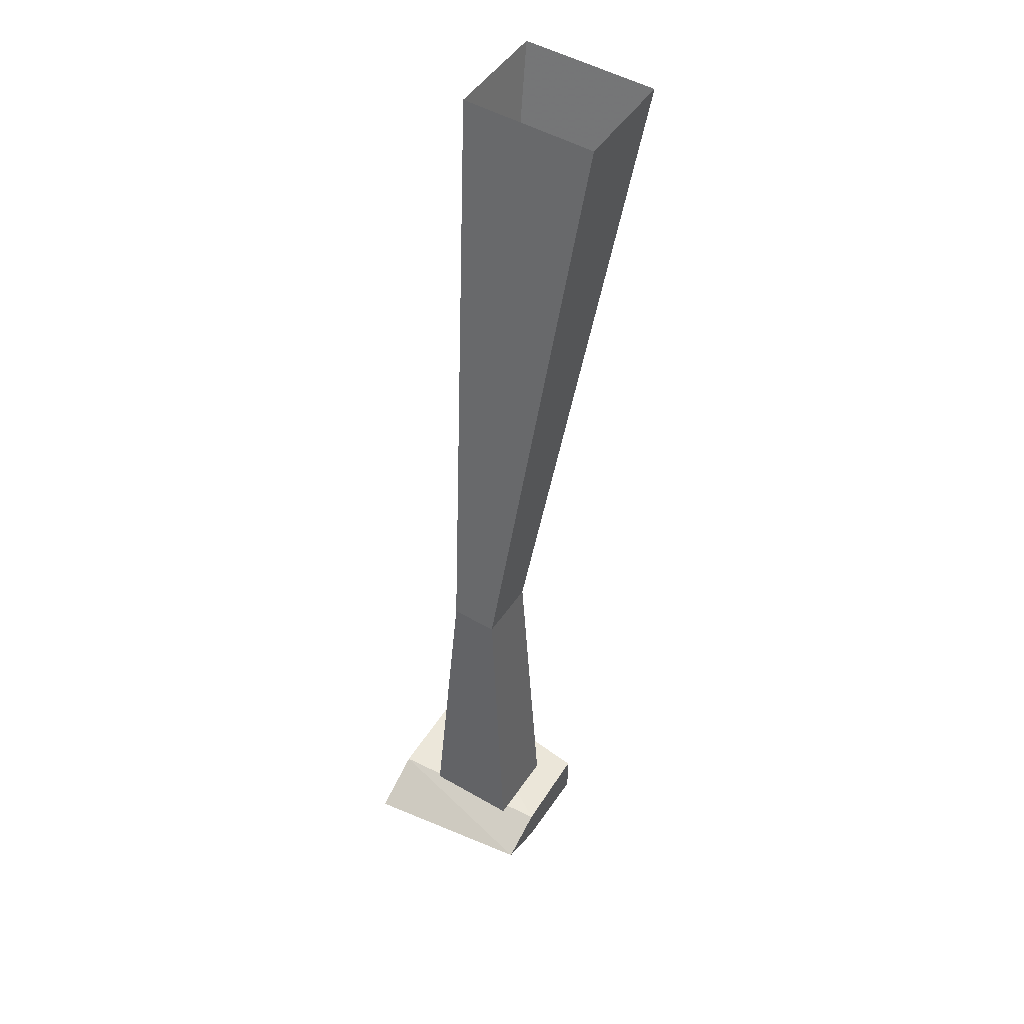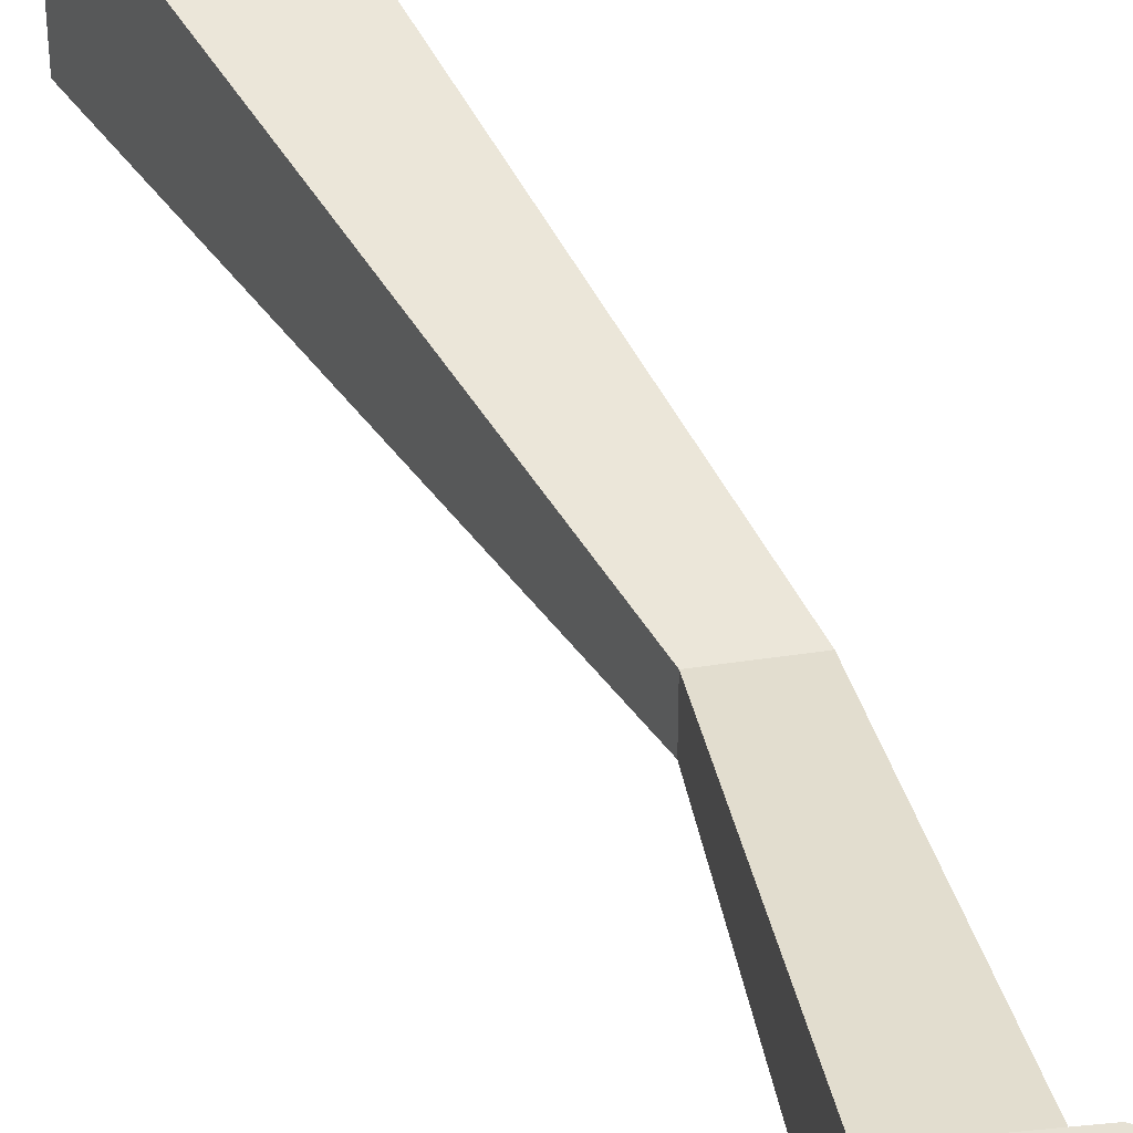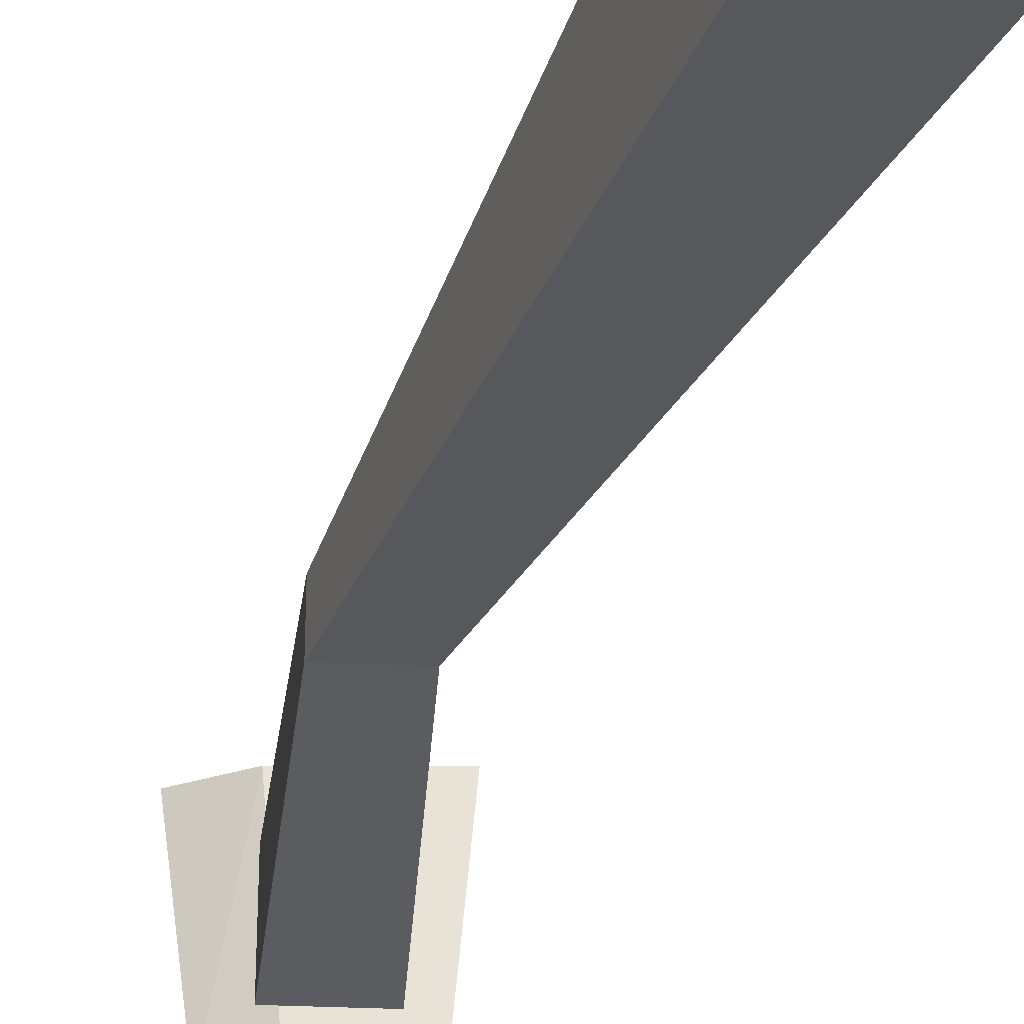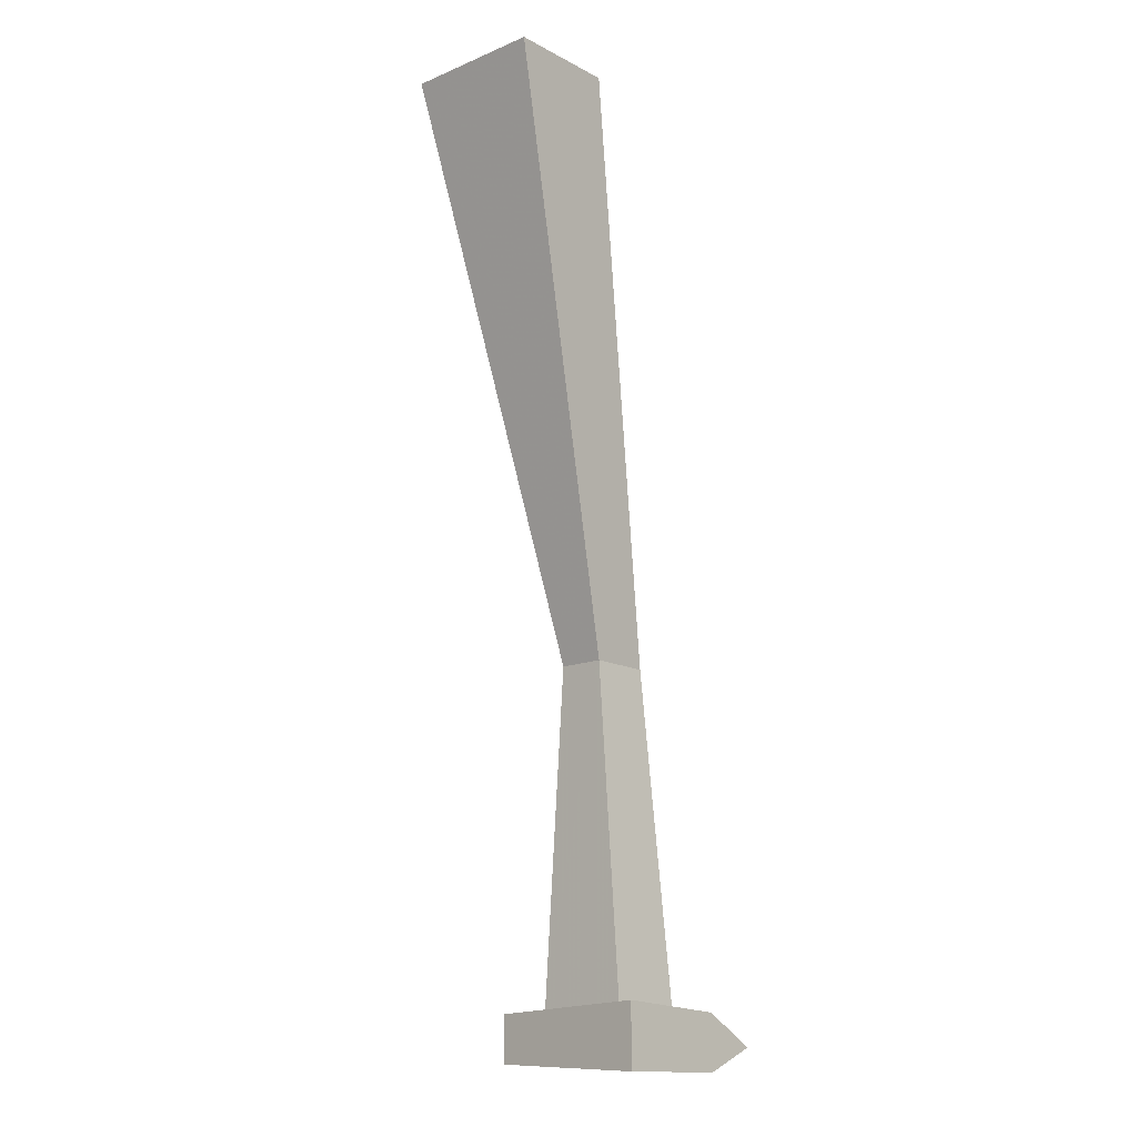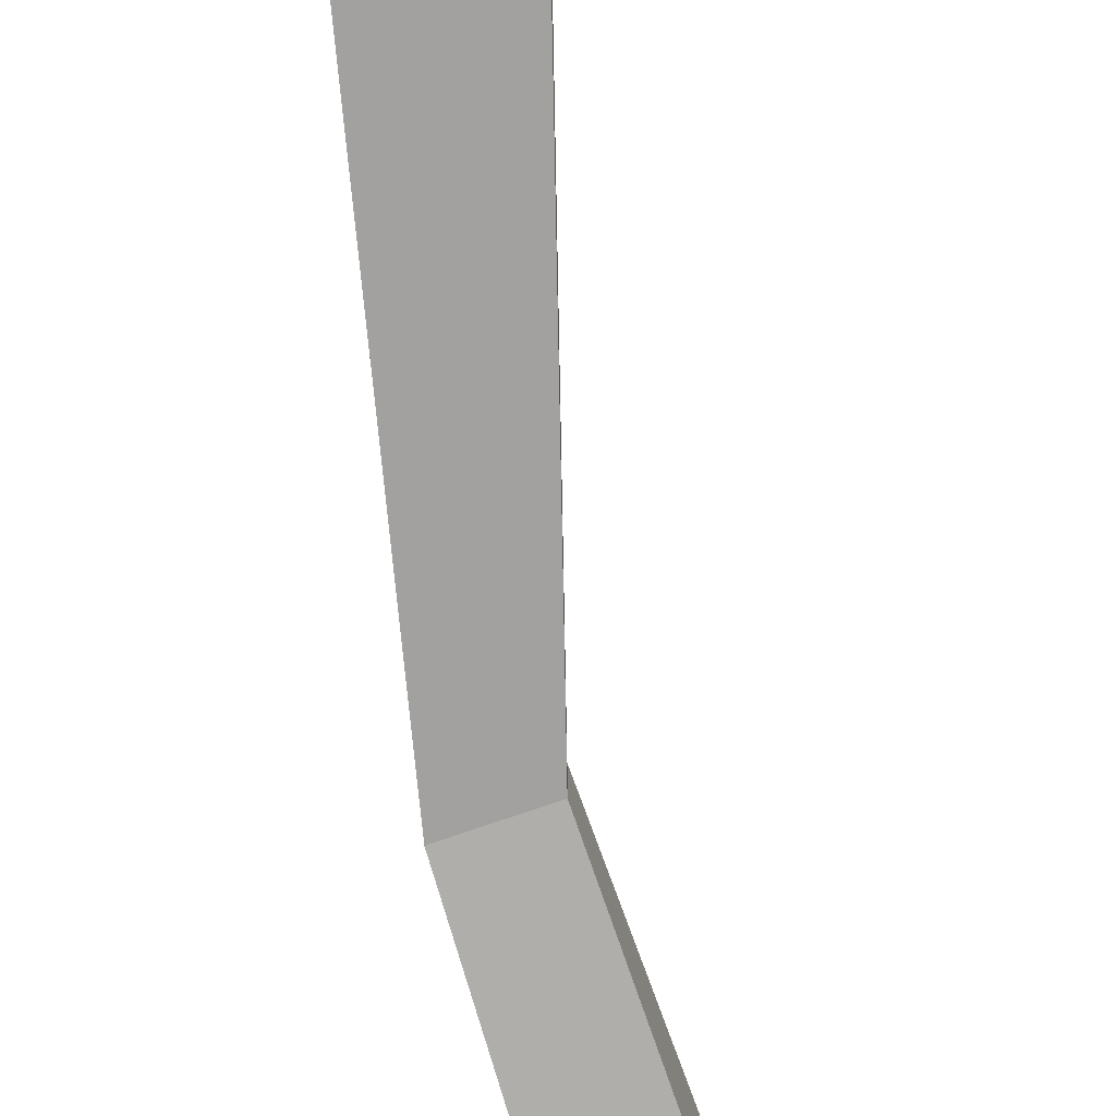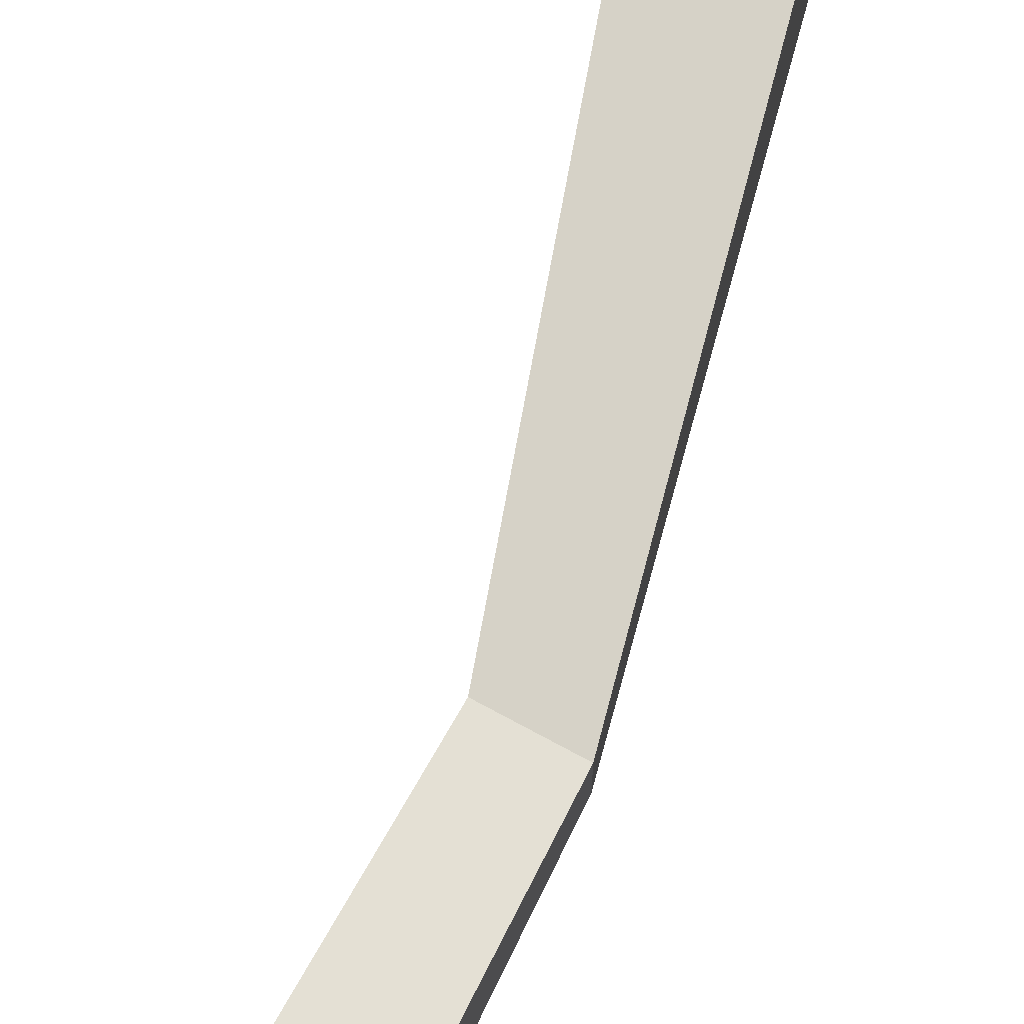
<metadata>
{"format":"obj","ext":"obj","renderer":"f3d","projection":"perspective","resolution":1024,"background":"white","views":[{"elev":49.4,"azim":122.6,"up":"+Y"},{"elev":39.1,"azim":-11.0,"up":"+Z"},{"elev":-30.4,"azim":176.0,"up":"+Z"},{"elev":-14.6,"azim":-48.2,"up":"+Y"},{"elev":-74.3,"azim":-160.7,"up":"+Z"},{"elev":70.2,"azim":28.8,"up":"+Z"}]}
</metadata>
<code>
v -0.25 -0.5703 0.4297
v -0.25 -0.5703 0.3828
v -0.3906 0 0.3594
v -0.3906 0 0.5
v -0.3125 -0.5703 0.4297
v -0.3125 -0.9062 0.4531
v -0.2344 -0.9062 0.4531
v -0.2344 -0.9062 0.3594
v -0.3125 -0.5703 0.3828
v -0.5 0 0.3594
v -0.5 0 0.5
v -0.3125 -0.9062 0.3594
v -0.3359 -0.9531 0.3281
v -0.25 -0.9531 0.3281
v -0.2344 -0.9609 0.5
v -0.3516 -0.9609 0.5
v -0.3359 -0.9062 0.3281
v -0.2031 -0.9375 0.3281
v -0.1797 -0.9375 0.5
v -0.2344 -0.9062 0.5
v -0.3516 -0.8984 0.5
v -0.25 -0.9141 0.3281
f 1 2 3
f 1 3 4
f 1 4 5
f 1 5 6
f 1 6 7
f 1 7 2
f 2 7 8
f 2 8 9
f 2 9 10
f 2 10 3
f 9 5 11
f 9 11 10
f 5 4 11
f 12 6 5
f 12 5 9
f 12 9 8
f 13 14 15
f 13 15 16
f 13 16 17
f 13 17 14
f 14 17 18
f 14 18 19
f 14 19 15
f 15 19 16
f 16 19 20
f 16 20 21
f 16 21 17
f 17 21 22
f 17 22 18
f 18 22 20
f 18 20 19
f 22 21 20

</code>
